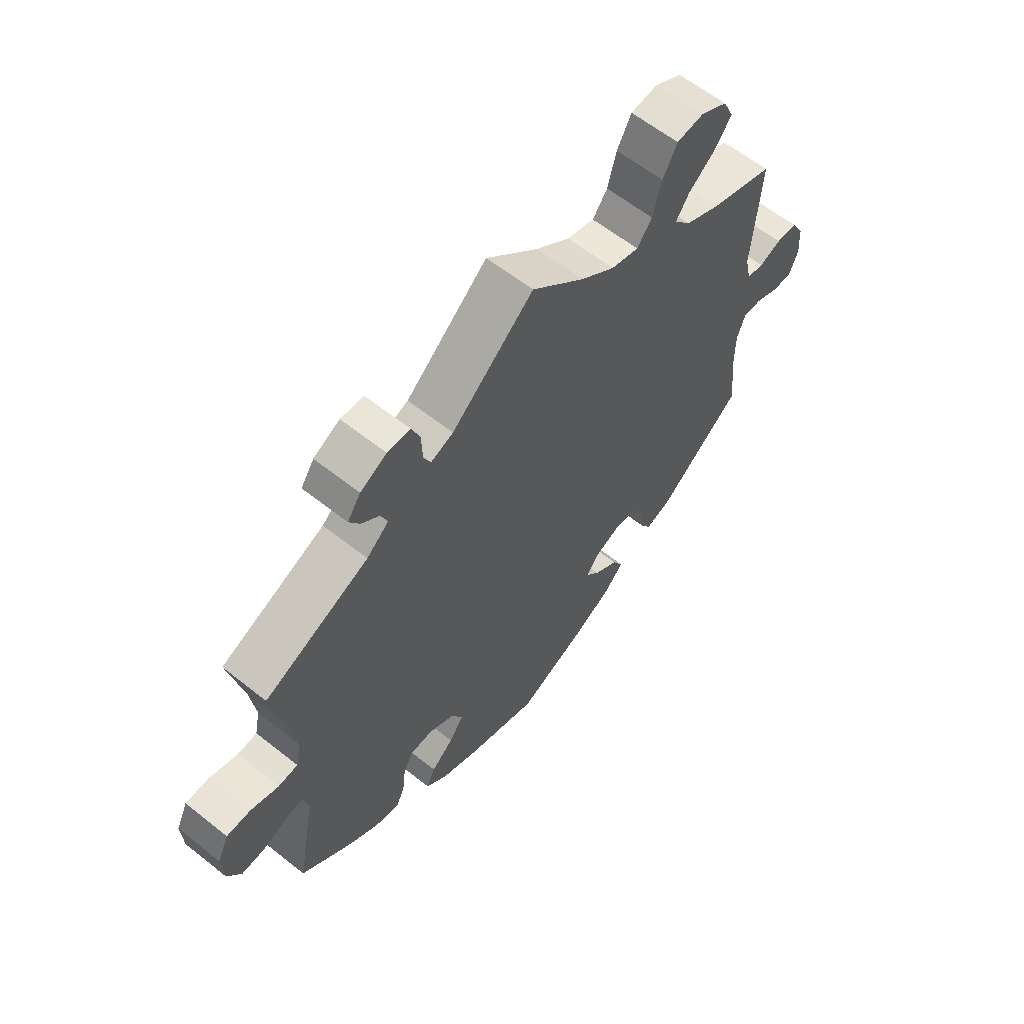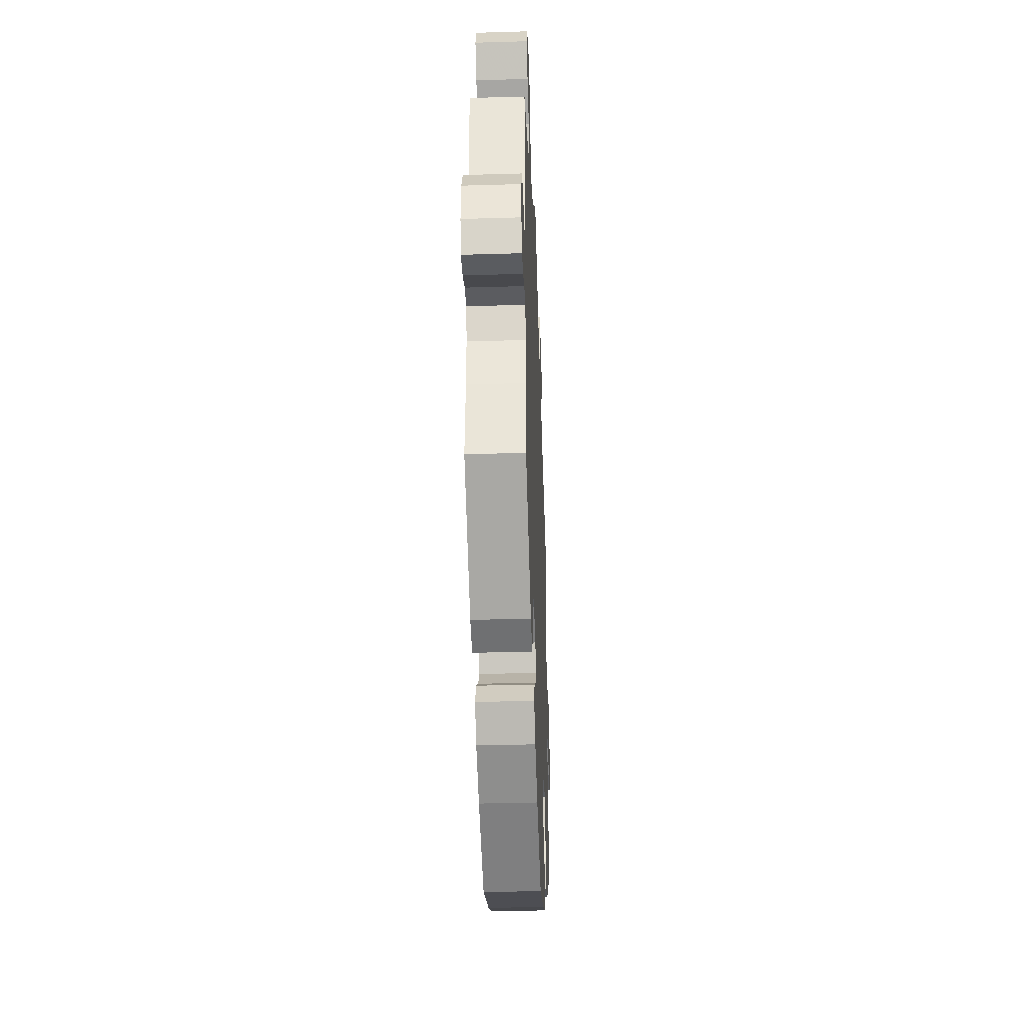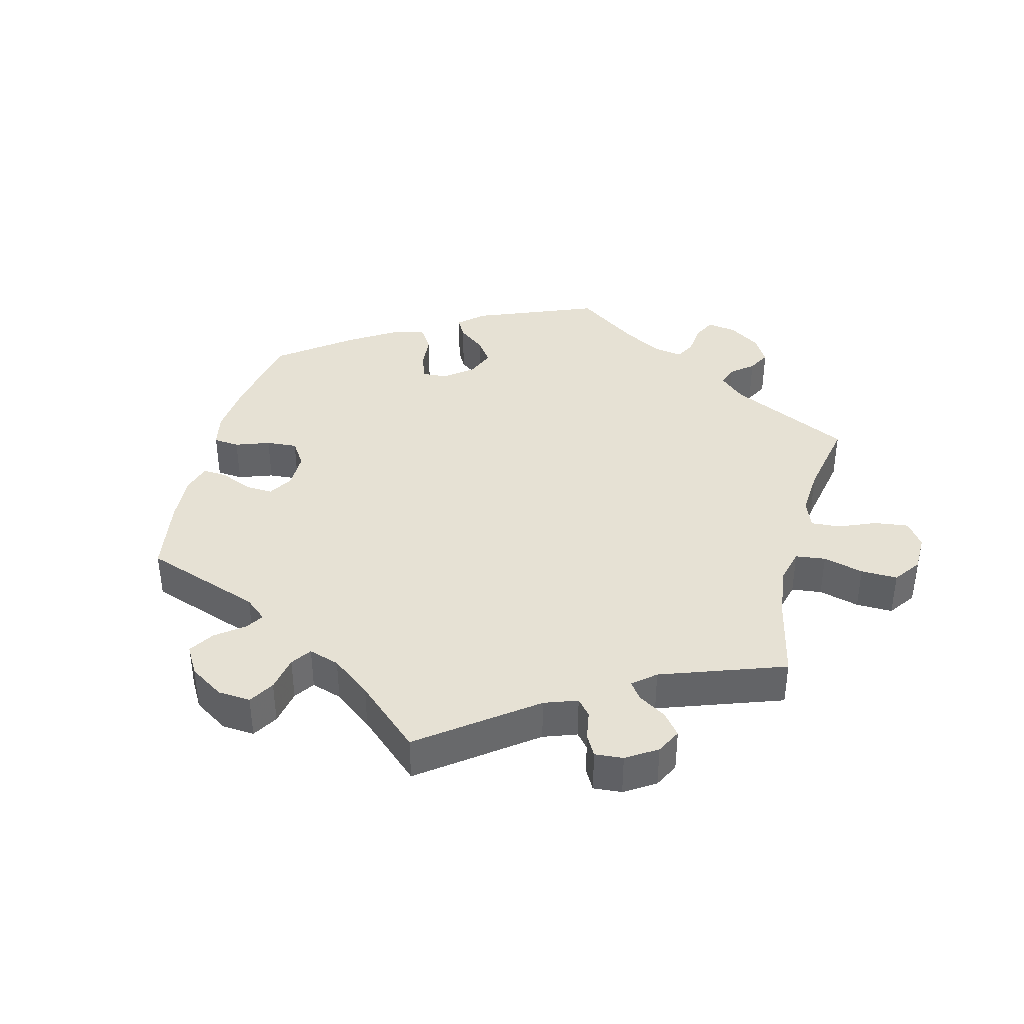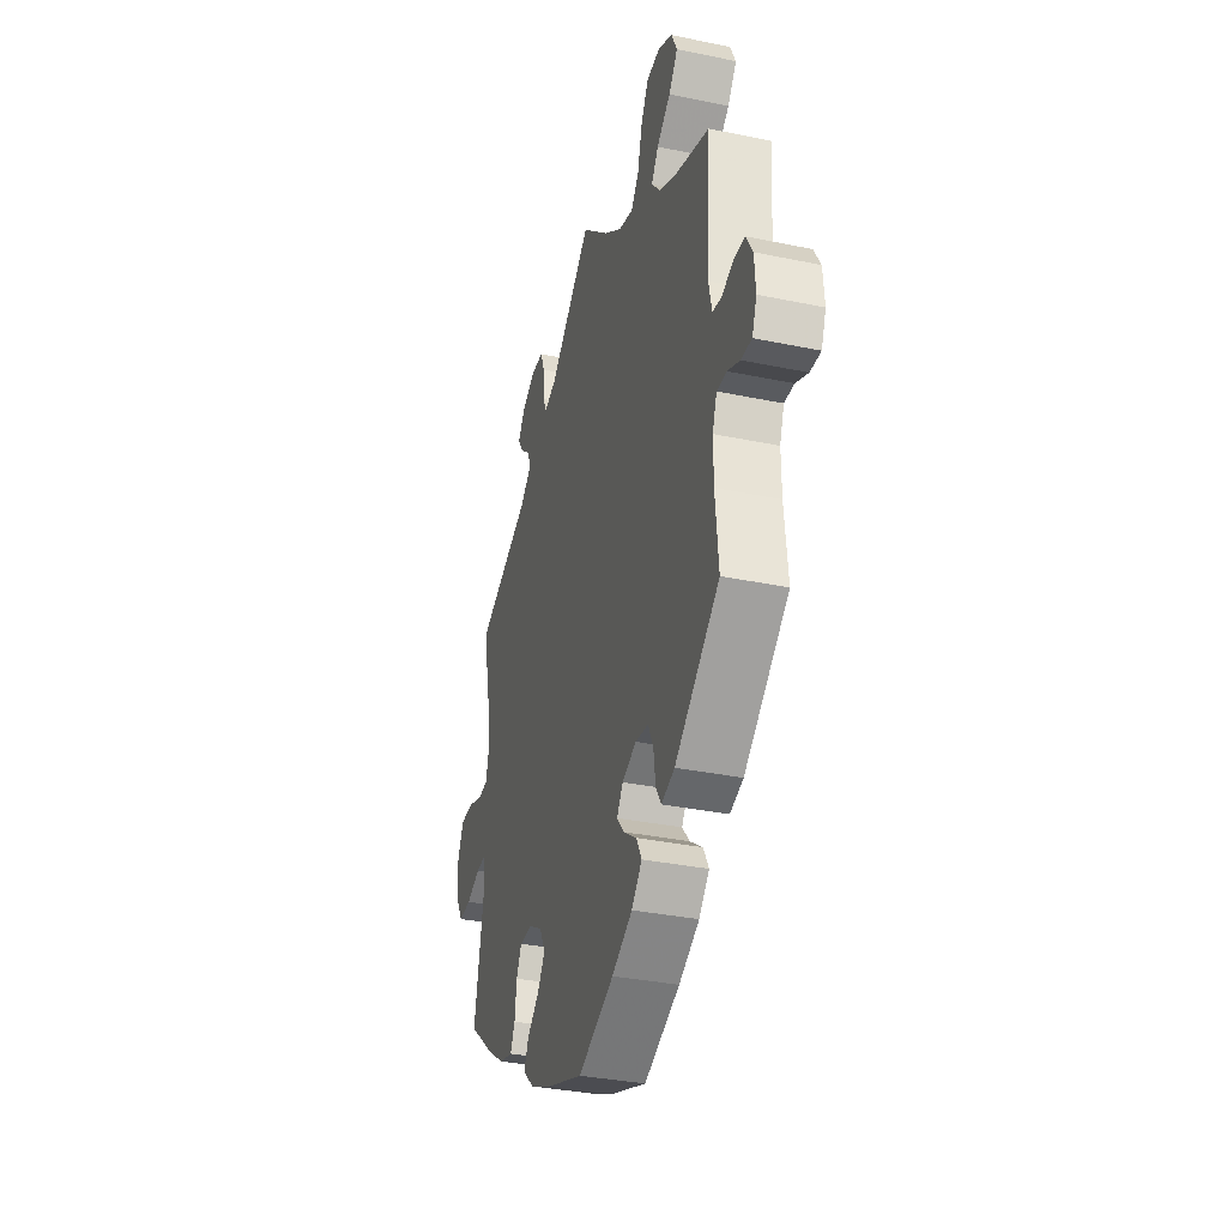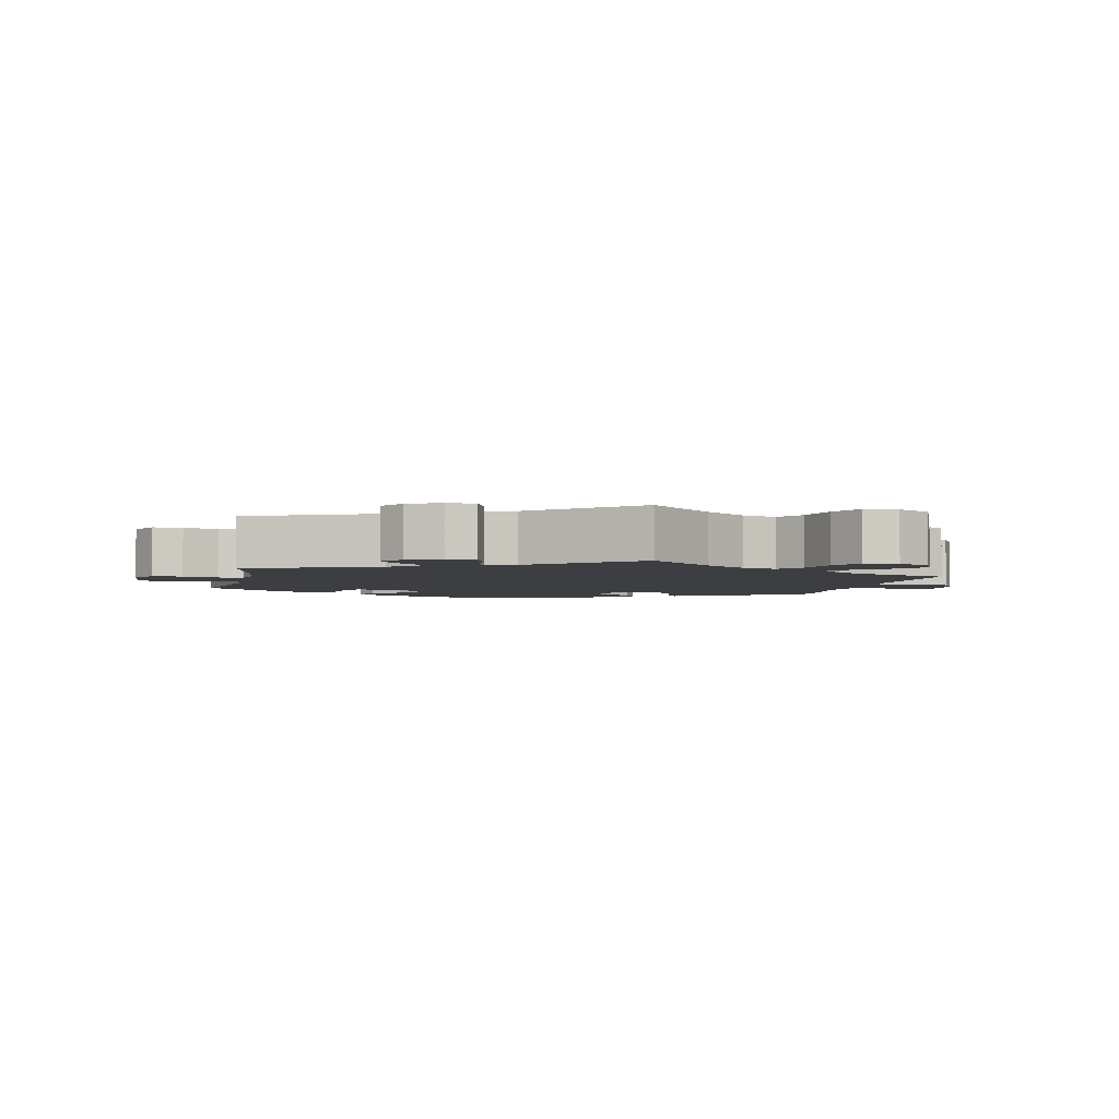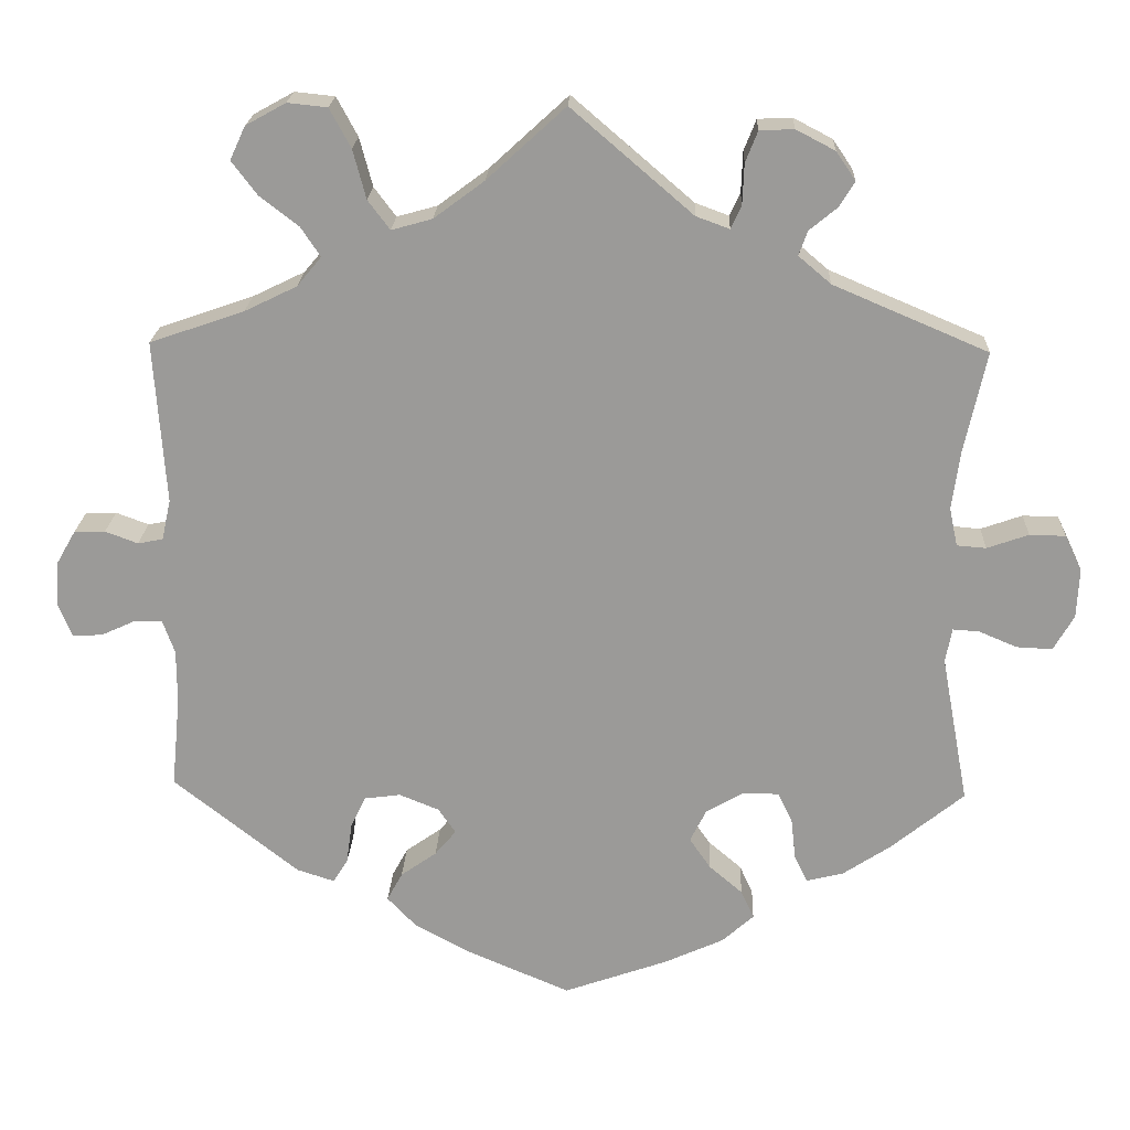
<metadata>
{"format":"obj","ext":"obj","renderer":"f3d","projection":"perspective","resolution":1024,"background":"white","views":[{"elev":61.1,"azim":-51.0,"up":"+Z"},{"elev":-36.8,"azim":92.2,"up":"+Z"},{"elev":39.1,"azim":-45.7,"up":"+Y"},{"elev":-34.2,"azim":74.3,"up":"+Z"},{"elev":-3.4,"azim":-12.3,"up":"+Y"},{"elev":20.4,"azim":-177.7,"up":"+Z"}]}
</metadata>
<code>
v 0.347 0.07 -0.41
v 0.301 0.07 -0.425
v 0.283 0.07 -0.396
v 0.276 0.07 -0.346
v 0.258 0.07 -0.307
v 0.213 0.07 -0.301
v 0.164 0.07 -0.321
v 0.143 0.07 -0.352
v 0.169 0.07 -0.383
v 0.213 0.07 -0.414
v 0.232 0.07 -0.449
v 0.196 0.07 -0.487
v 0.125 0.07 -0.525
v 0.001 0.07 -0.578
v -0.127 0.07 -0.533
v -0.2 0.07 -0.5
v -0.239 0.07 -0.465
v -0.223 0.07 -0.43
v -0.182 0.07 -0.395
v -0.156 0.07 -0.357
v -0.176 0.07 -0.317
v -0.223 0.07 -0.29
v -0.266 0.07 -0.291
v -0.284 0.07 -0.327
v -0.29 0.07 -0.379
v -0.306 0.07 -0.412
v -0.351 0.07 -0.401
v -0.41 0.07 -0.362
v -0.5 0.07 -0.289
v -0.466 0.07 -0.106
v -0.474 0.07 -0.064
v -0.506 0.07 -0.066
v -0.553 0.07 -0.086
v -0.597 0.07 -0.088
v -0.622 0.07 -0.045
v -0.625 0.07 0.016
v -0.604 0.07 0.06
v -0.56 0.07 0.061
v -0.509 0.07 0.043
v -0.473 0.07 0.046
v -0.463 0.07 0.093
v -0.473 0.07 0.166
v -0.5 0.07 0.289
v -0.31 0.07 0.37
v -0.27 0.07 0.404
v -0.281 0.07 0.434
v -0.315 0.07 0.462
v -0.334 0.07 0.493
v -0.31 0.07 0.528
v -0.262 0.07 0.553
v -0.22 0.07 0.551
v -0.205 0.07 0.513
v -0.203 0.07 0.463
v -0.19 0.07 0.435
v -0.149 0.07 0.45
v 0 0.07 0.578
v 0.096 0.07 0.49
v 0.158 0.07 0.444
v 0.208 0.07 0.43
v 0.235 0.07 0.466
v 0.251 0.07 0.526
v 0.277 0.07 0.574
v 0.326 0.07 0.579
v 0.375 0.07 0.552
v 0.394 0.07 0.511
v 0.363 0.07 0.47
v 0.315 0.07 0.433
v 0.291 0.07 0.397
v 0.321 0.07 0.361
v 0.385 0.07 0.33
v 0.501 0.07 0.29
v 0.487 0.07 0.09
v 0.498 0.07 0.04
v 0.529 0.07 0.034
v 0.569 0.07 0.049
v 0.607 0.07 0.048
v 0.63 0.07 0.008
v 0.634 0.07 -0.049
v 0.618 0.07 -0.09
v 0.581 0.07 -0.088
v 0.539 0.07 -0.069
v 0.505 0.07 -0.068
v 0.49 0.07 -0.11
v 0.49 0.07 -0.176
v 0.501 0.07 -0.288
v 0.347 0 -0.41
v 0.301 0 -0.425
v 0.283 0 -0.396
v 0.276 0 -0.346
v 0.258 0 -0.307
v 0.213 0 -0.301
v 0.164 0 -0.321
v 0.143 0 -0.352
v 0.169 0 -0.383
v 0.213 0 -0.414
v 0.232 0 -0.449
v 0.196 0 -0.487
v 0.125 0 -0.525
v 0.001 0 -0.578
v -0.127 0 -0.533
v -0.2 0 -0.5
v -0.239 0 -0.465
v -0.223 0 -0.43
v -0.182 0 -0.395
v -0.156 0 -0.357
v -0.176 0 -0.317
v -0.223 0 -0.29
v -0.266 0 -0.291
v -0.284 0 -0.327
v -0.29 0 -0.379
v -0.306 0 -0.412
v -0.351 0 -0.401
v -0.41 0 -0.362
v -0.5 0 -0.289
v -0.466 0 -0.106
v -0.474 0 -0.064
v -0.506 0 -0.066
v -0.553 0 -0.086
v -0.597 0 -0.088
v -0.622 0 -0.045
v -0.625 0 0.016
v -0.604 0 0.06
v -0.56 0 0.061
v -0.509 0 0.043
v -0.473 0 0.046
v -0.463 0 0.093
v -0.473 0 0.166
v -0.5 0 0.289
v -0.31 0 0.37
v -0.27 0 0.404
v -0.281 0 0.434
v -0.315 0 0.462
v -0.334 0 0.493
v -0.31 0 0.528
v -0.262 0 0.553
v -0.22 0 0.551
v -0.205 0 0.513
v -0.203 0 0.463
v -0.19 0 0.435
v -0.149 0 0.45
v 0 0 0.578
v 0.096 0 0.49
v 0.158 0 0.444
v 0.208 0 0.43
v 0.235 0 0.466
v 0.251 0 0.526
v 0.277 0 0.574
v 0.326 0 0.579
v 0.375 0 0.552
v 0.394 0 0.511
v 0.363 0 0.47
v 0.315 0 0.433
v 0.291 0 0.397
v 0.321 0 0.361
v 0.385 0 0.33
v 0.501 0 0.29
v 0.487 0 0.09
v 0.498 0 0.04
v 0.529 0 0.034
v 0.569 0 0.049
v 0.607 0 0.048
v 0.63 0 0.008
v 0.634 0 -0.049
v 0.618 0 -0.09
v 0.581 0 -0.088
v 0.539 0 -0.069
v 0.505 0 -0.068
v 0.49 0 -0.11
v 0.49 0 -0.176
v 0.501 0 -0.288
f 84 85 1 2
f 83 84 2 3
f 82 83 3 4
f 78 79 80 81
f 78 81 82
f 77 78 82
f 74 75 76 77
f 73 74 77 82
f 72 73 82 4
f 70 71 72 4
f 64 65 66 67
f 64 67 68
f 63 64 68
f 60 61 62 63
f 59 60 63 68
f 58 59 68 69
f 55 56 57
f 54 55 57 58
f 50 51 52 53
f 50 53 54
f 49 50 54
f 46 47 48 49
f 45 46 49 54
f 44 45 54 58
f 42 43 44 58
f 36 37 38 39
f 36 39 40
f 35 36 40
f 32 33 34 35
f 31 32 35 40
f 30 31 40 41
f 28 29 30
f 27 28 30 41
f 24 25 26 27
f 23 24 27 41
f 16 17 18 19
f 16 19 20
f 15 16 20
f 14 15 20
f 13 14 20 21
f 9 10 11 12
f 8 9 12 13
f 69 70 4 5
f 58 69 5 6
f 42 58 6 7
f 22 23 41 42
f 21 22 42 7
f 8 13 21
f 7 8 21
f 87 86 170 169
f 88 87 169 168
f 89 88 168 167
f 166 165 164 163
f 167 166 163
f 167 163 162
f 162 161 160 159
f 167 162 159 158
f 89 167 158 157
f 89 157 156 155
f 152 151 150 149
f 153 152 149
f 153 149 148
f 148 147 146 145
f 153 148 145 144
f 154 153 144 143
f 142 141 140
f 143 142 140 139
f 138 137 136 135
f 139 138 135
f 139 135 134
f 134 133 132 131
f 139 134 131 130
f 143 139 130 129
f 143 129 128 127
f 124 123 122 121
f 125 124 121
f 125 121 120
f 120 119 118 117
f 125 120 117 116
f 126 125 116 115
f 115 114 113
f 126 115 113 112
f 112 111 110 109
f 126 112 109 108
f 104 103 102 101
f 105 104 101
f 105 101 100
f 105 100 99
f 106 105 99 98
f 97 96 95 94
f 98 97 94 93
f 90 89 155 154
f 91 90 154 143
f 92 91 143 127
f 127 126 108 107
f 92 127 107 106
f 106 98 93
f 106 93 92
f 1 86 87 2
f 2 87 88 3
f 3 88 89 4
f 4 89 90 5
f 5 90 91 6
f 6 91 92 7
f 7 92 93 8
f 8 93 94 9
f 9 94 95 10
f 10 95 96 11
f 11 96 97 12
f 12 97 98 13
f 13 98 99 14
f 14 99 100 15
f 15 100 101 16
f 16 101 102 17
f 17 102 103 18
f 18 103 104 19
f 19 104 105 20
f 20 105 106 21
f 21 106 107 22
f 22 107 108 23
f 23 108 109 24
f 24 109 110 25
f 25 110 111 26
f 26 111 112 27
f 27 112 113 28
f 28 113 114 29
f 29 114 115 30
f 30 115 116 31
f 31 116 117 32
f 32 117 118 33
f 33 118 119 34
f 34 119 120 35
f 35 120 121 36
f 36 121 122 37
f 37 122 123 38
f 38 123 124 39
f 39 124 125 40
f 40 125 126 41
f 41 126 127 42
f 42 127 128 43
f 43 128 129 44
f 44 129 130 45
f 45 130 131 46
f 46 131 132 47
f 47 132 133 48
f 48 133 134 49
f 49 134 135 50
f 50 135 136 51
f 51 136 137 52
f 52 137 138 53
f 53 138 139 54
f 54 139 140 55
f 55 140 141 56
f 56 141 142 57
f 57 142 143 58
f 58 143 144 59
f 59 144 145 60
f 60 145 146 61
f 61 146 147 62
f 62 147 148 63
f 63 148 149 64
f 64 149 150 65
f 65 150 151 66
f 66 151 152 67
f 67 152 153 68
f 68 153 154 69
f 69 154 155 70
f 70 155 156 71
f 71 156 157 72
f 72 157 158 73
f 73 158 159 74
f 74 159 160 75
f 75 160 161 76
f 76 161 162 77
f 77 162 163 78
f 78 163 164 79
f 79 164 165 80
f 80 165 166 81
f 81 166 167 82
f 82 167 168 83
f 83 168 169 84
f 84 169 170 85
f 85 170 86 1

</code>
